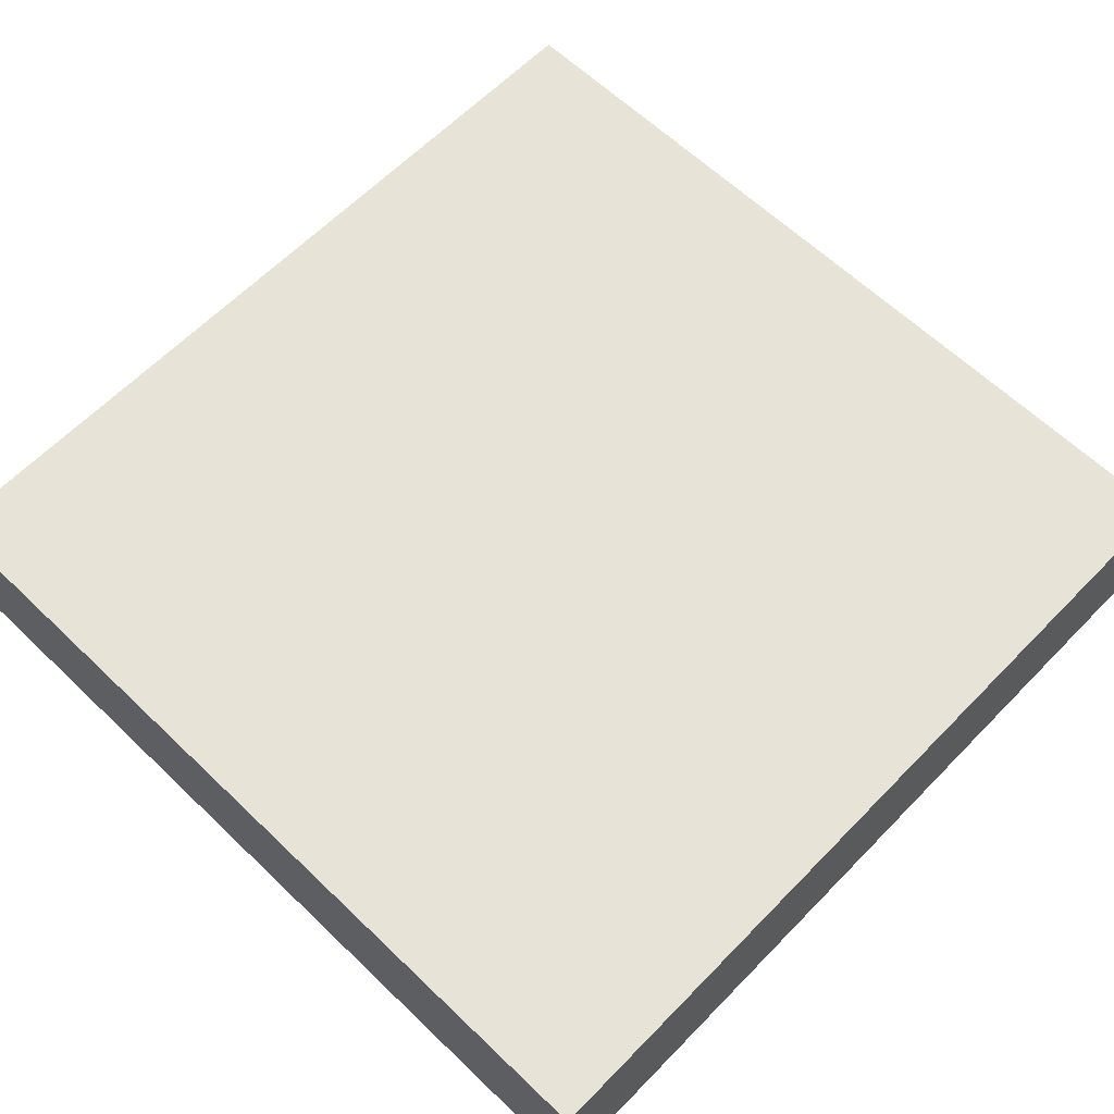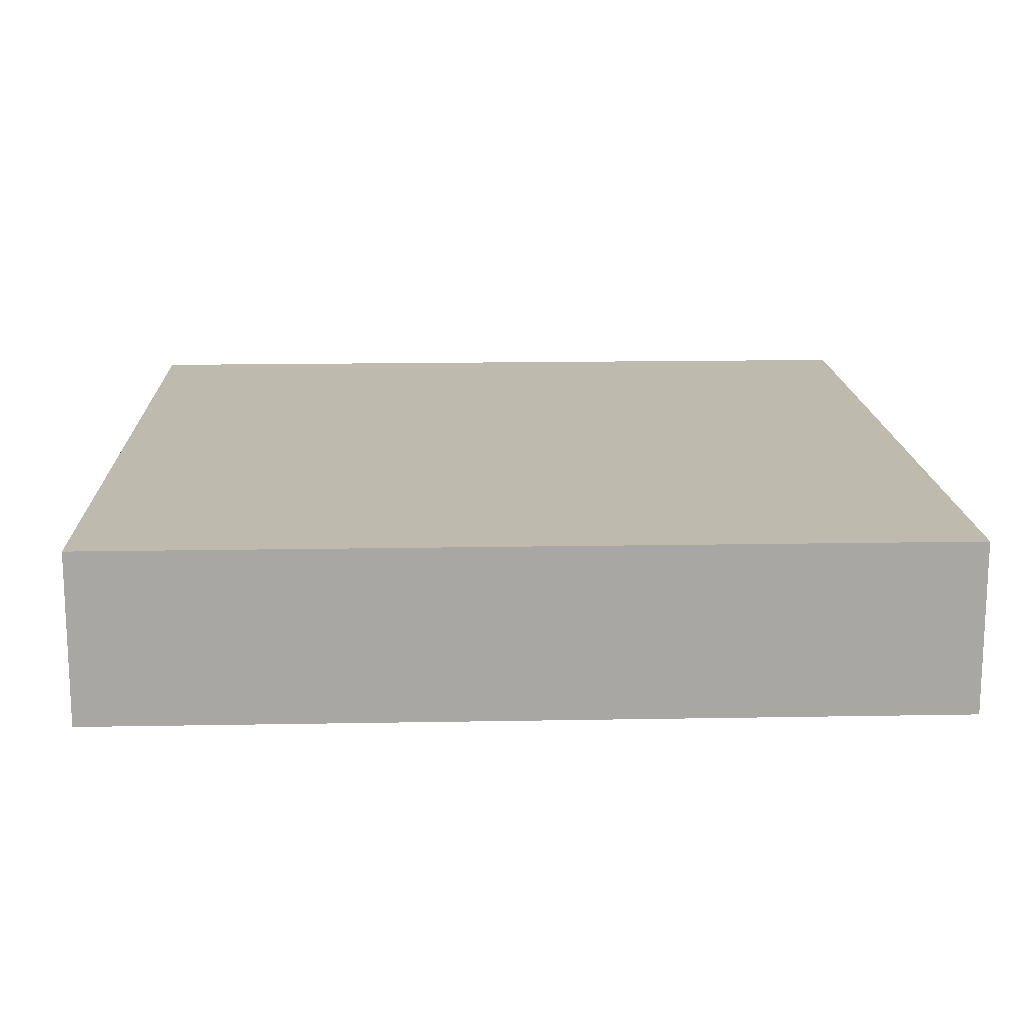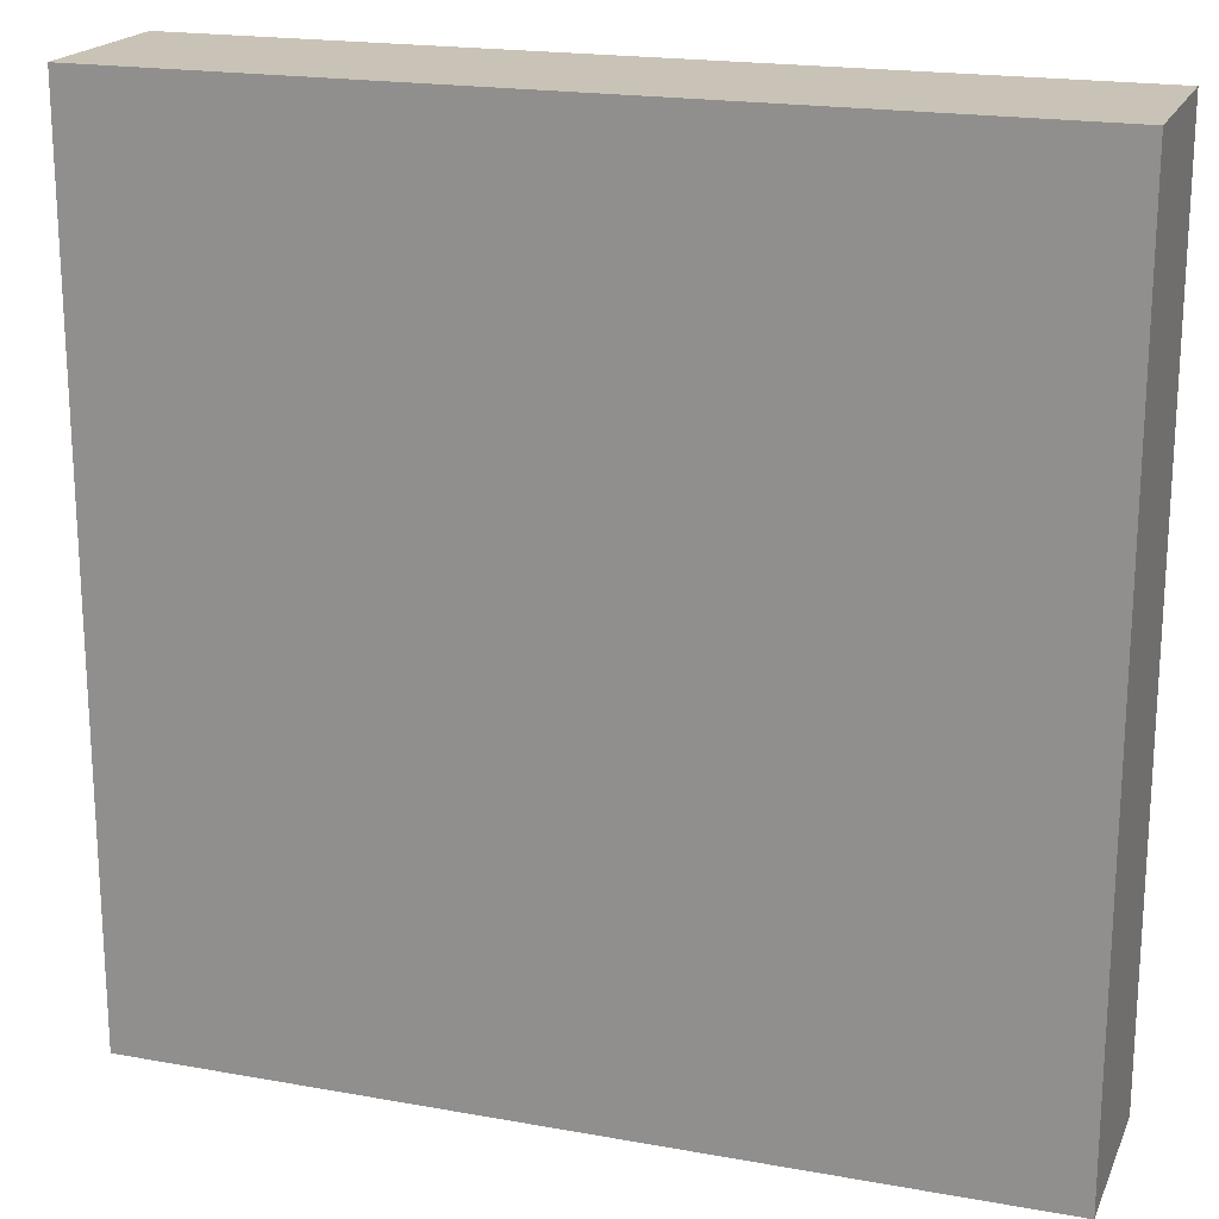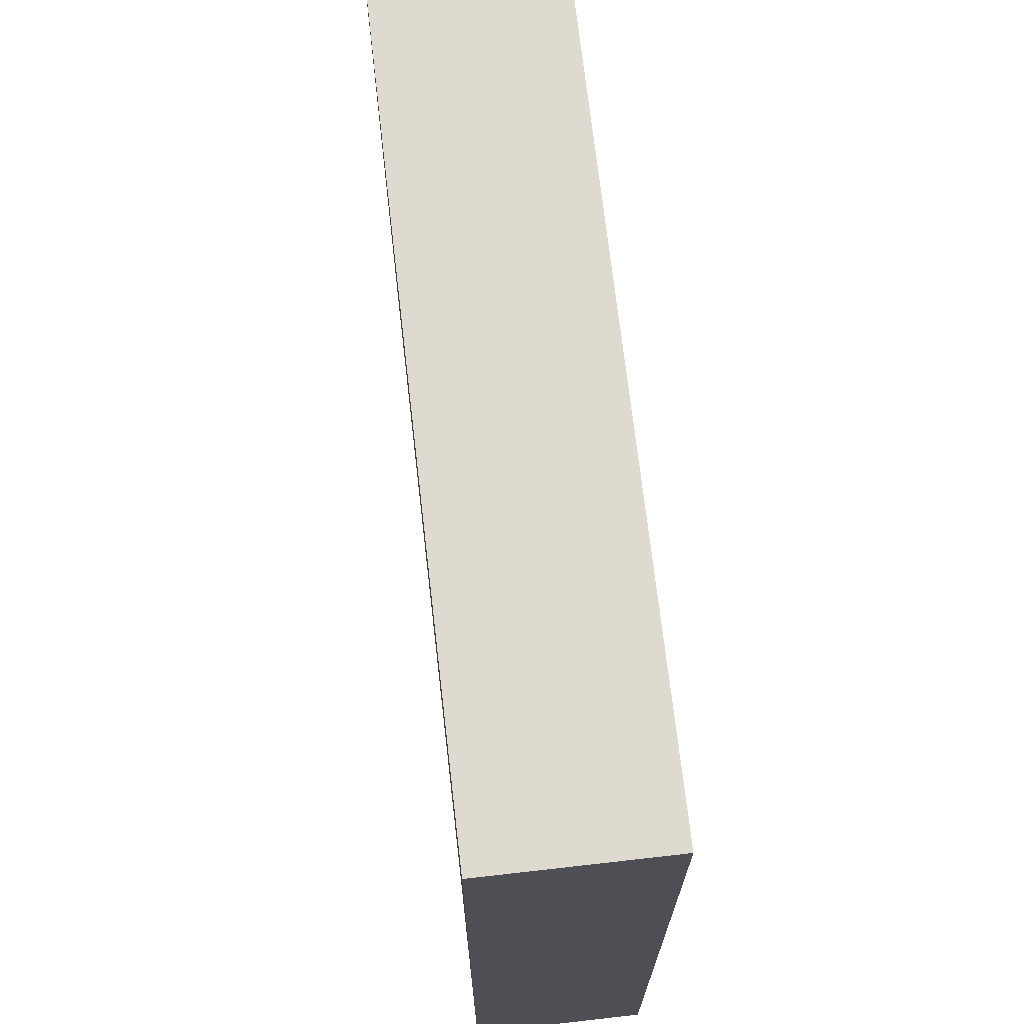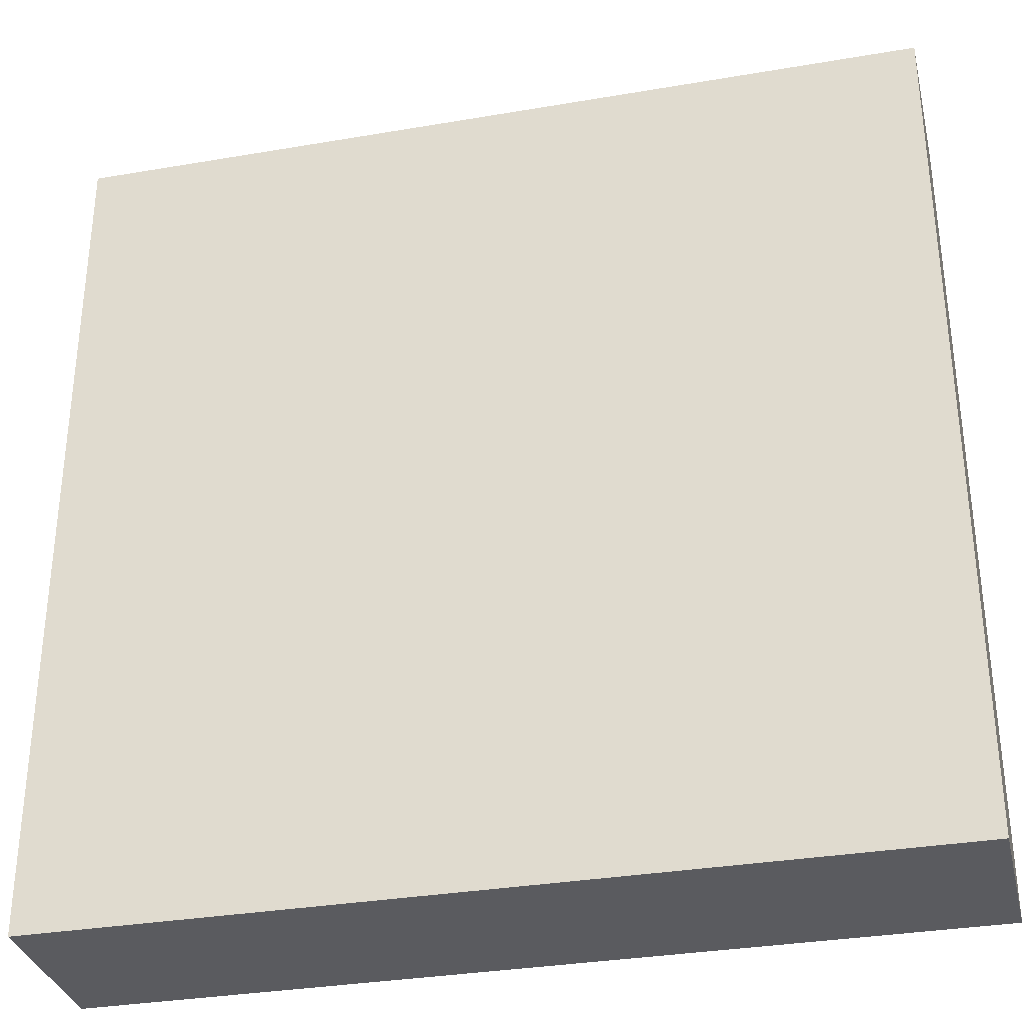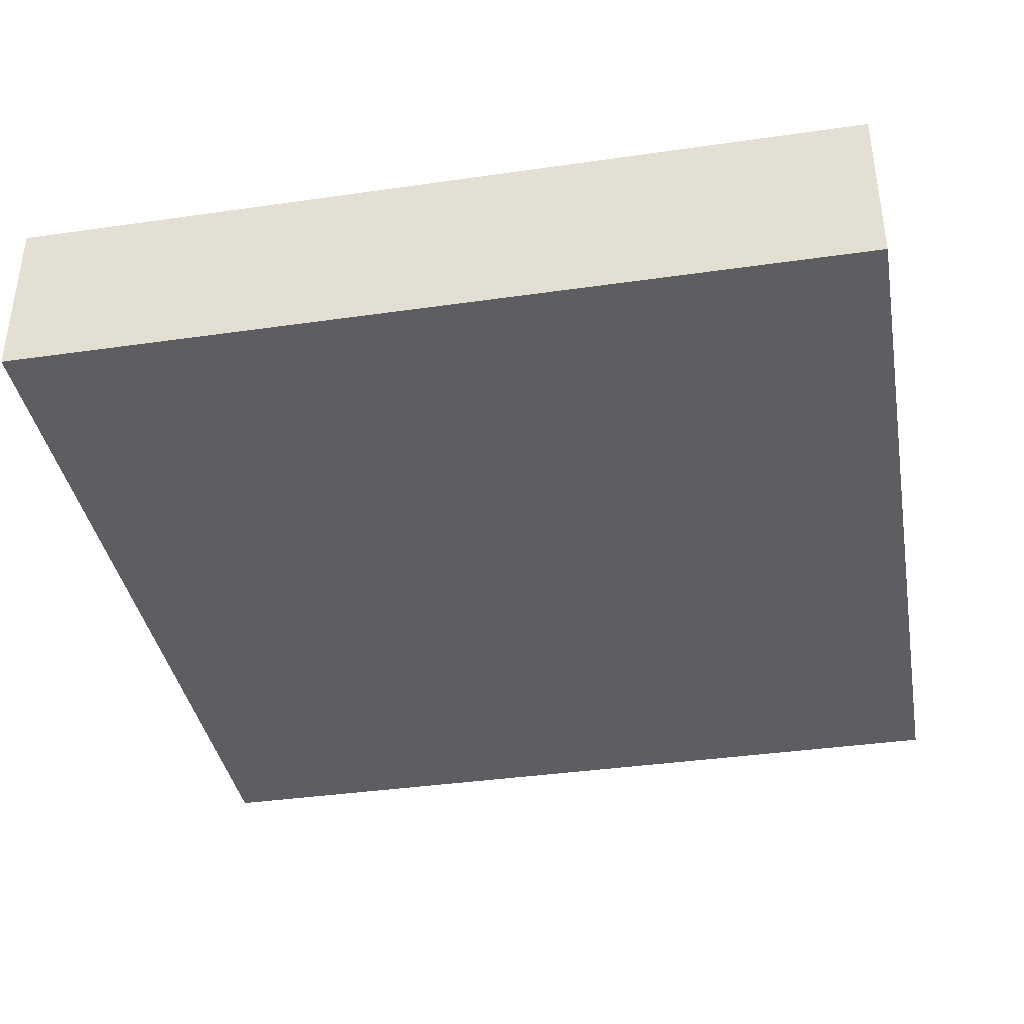
<metadata>
{"format":"obj","ext":"obj","renderer":"f3d","projection":"perspective","resolution":1024,"background":"white","views":[{"elev":62.7,"azim":44.1,"up":"+Z"},{"elev":15.5,"azim":-92.2,"up":"+Z"},{"elev":19.5,"azim":18.6,"up":"+Y"},{"elev":70.7,"azim":83.5,"up":"+Y"},{"elev":-32.9,"azim":13.3,"up":"+Y"},{"elev":-38.3,"azim":-79.7,"up":"+Z"}]}
</metadata>
<code>
o Cube
v -0.25 -0.25 0.05
v -0.25 0.25 0.05
v -0.25 -0.25 -0.05
v -0.25 0.25 -0.05
v 0.25 -0.25 0.05
v 0.25 0.25 0.05
v 0.25 -0.25 -0.05
v 0.25 0.25 -0.05
f 1 2 4 3
f 3 4 8 7
f 7 8 6 5
f 3 7 5 1
f 8 4 2 6
f 5 6 2 1

</code>
